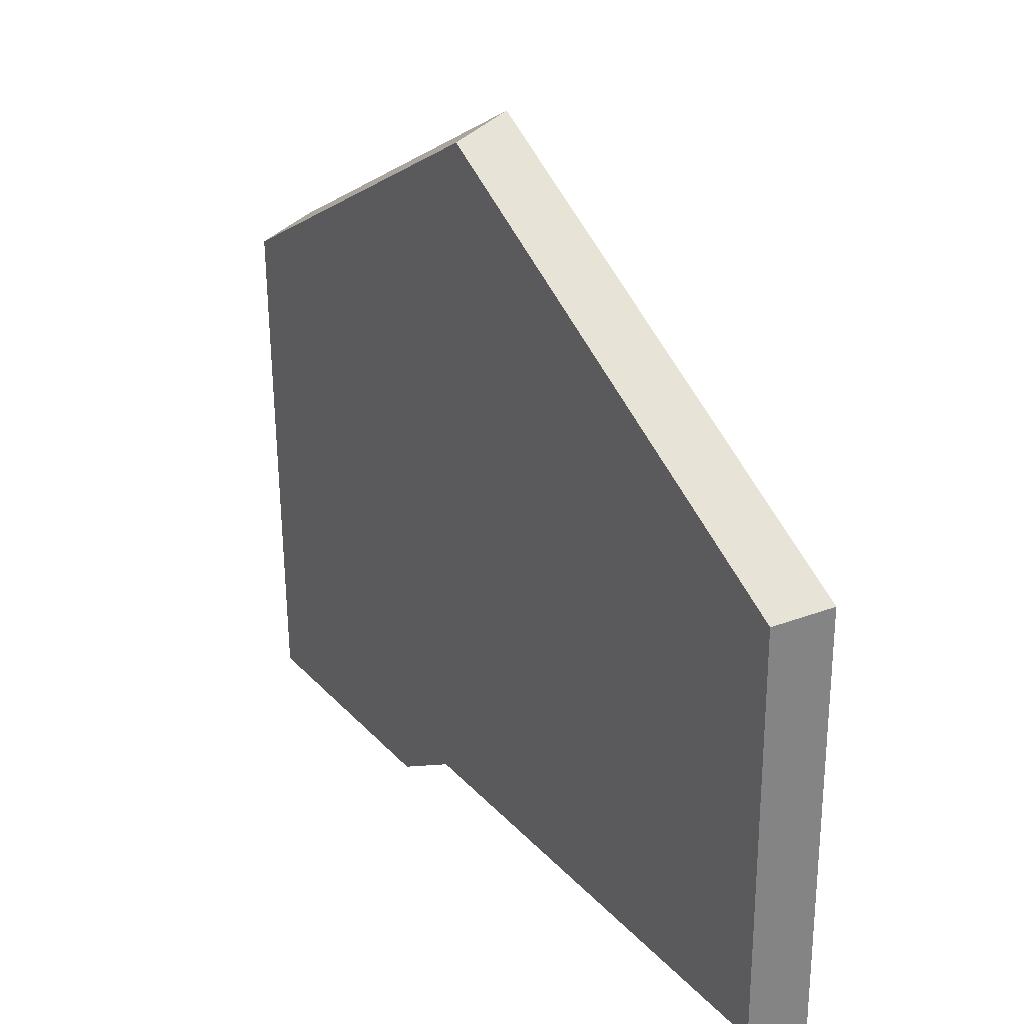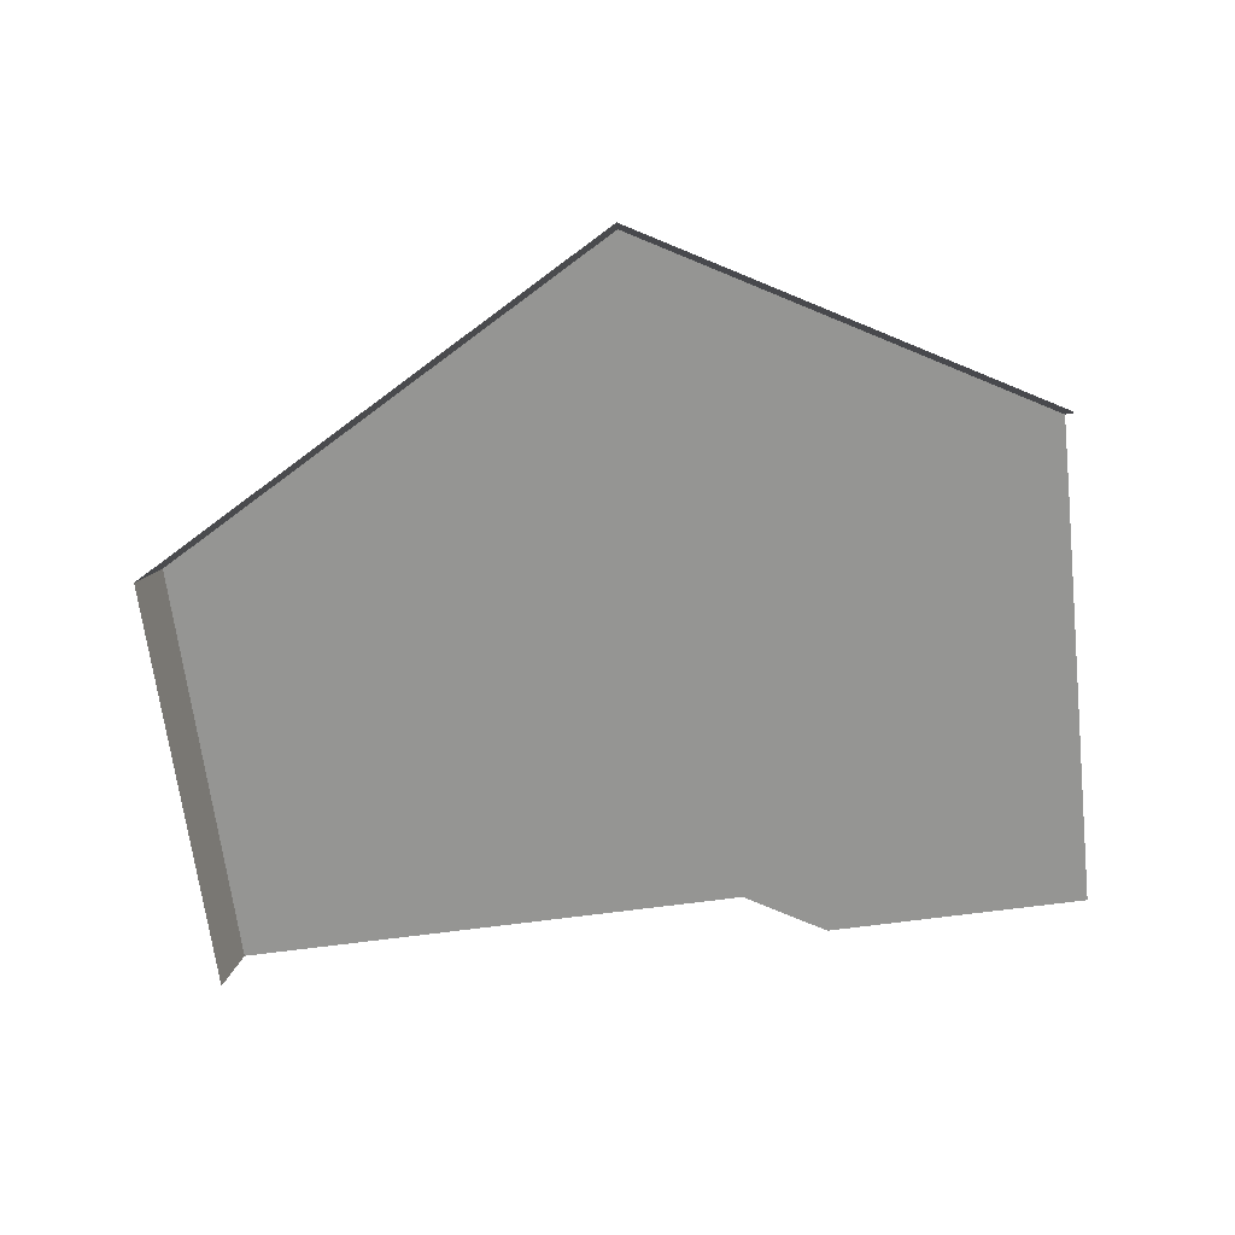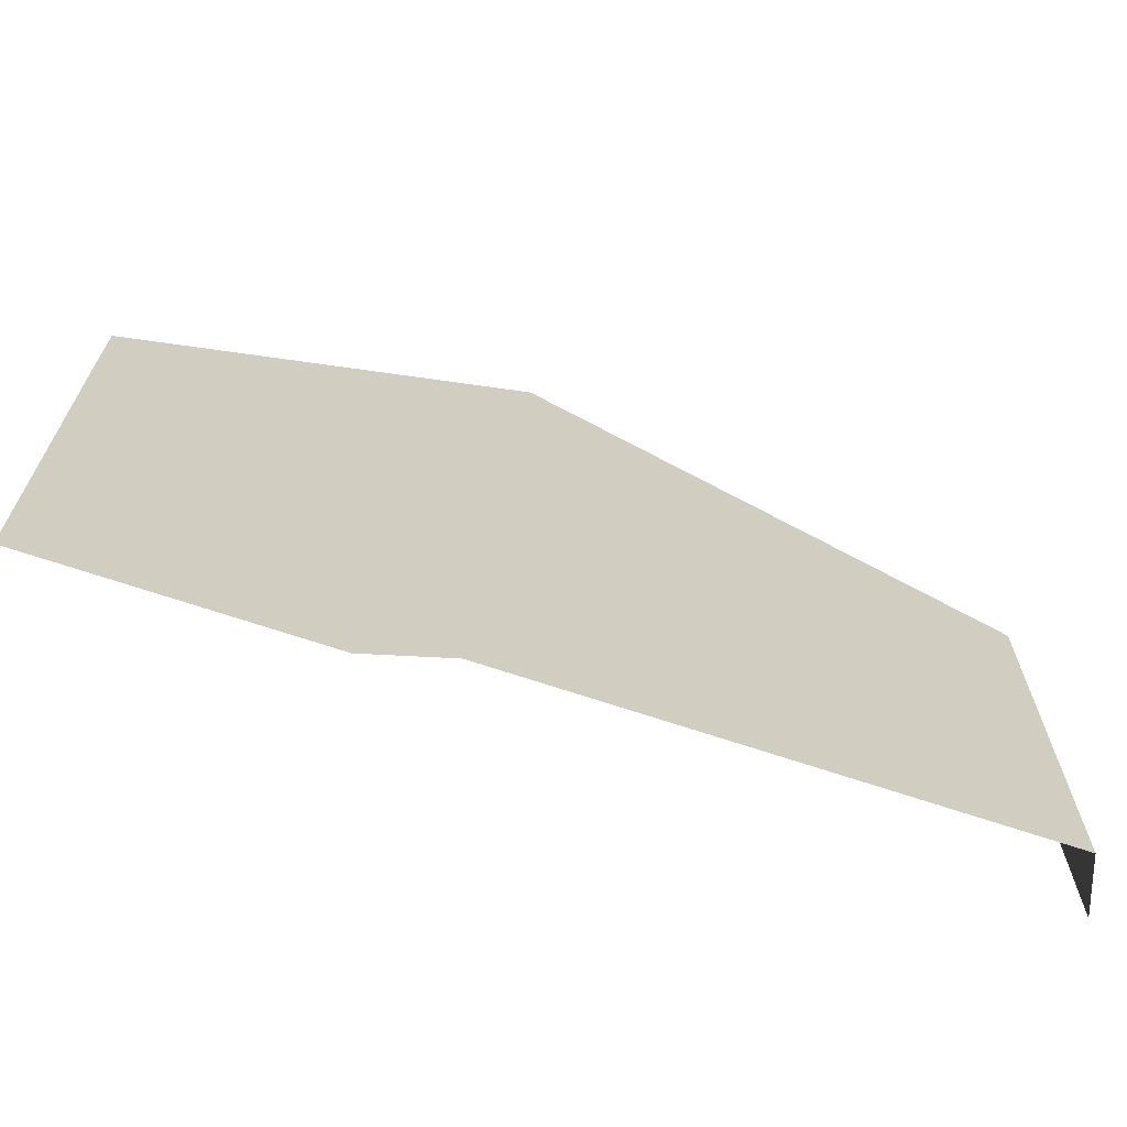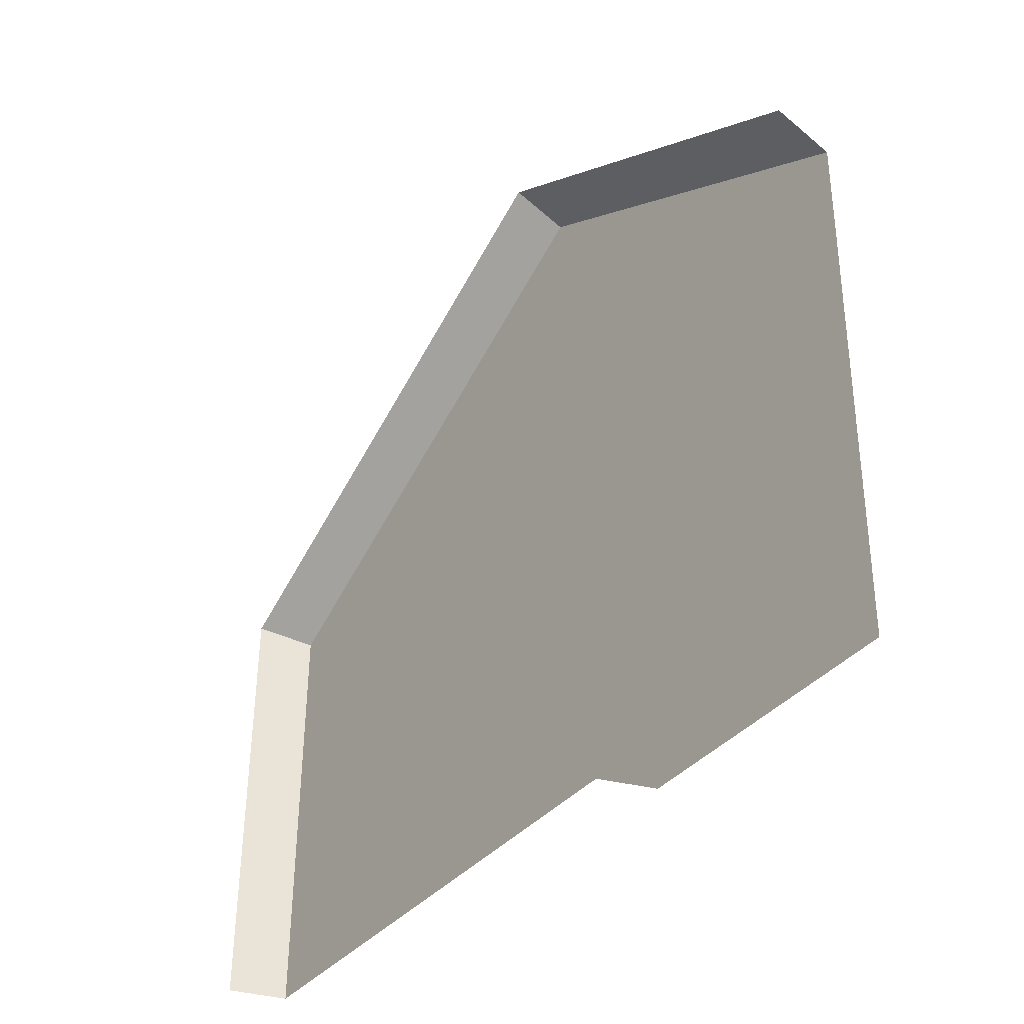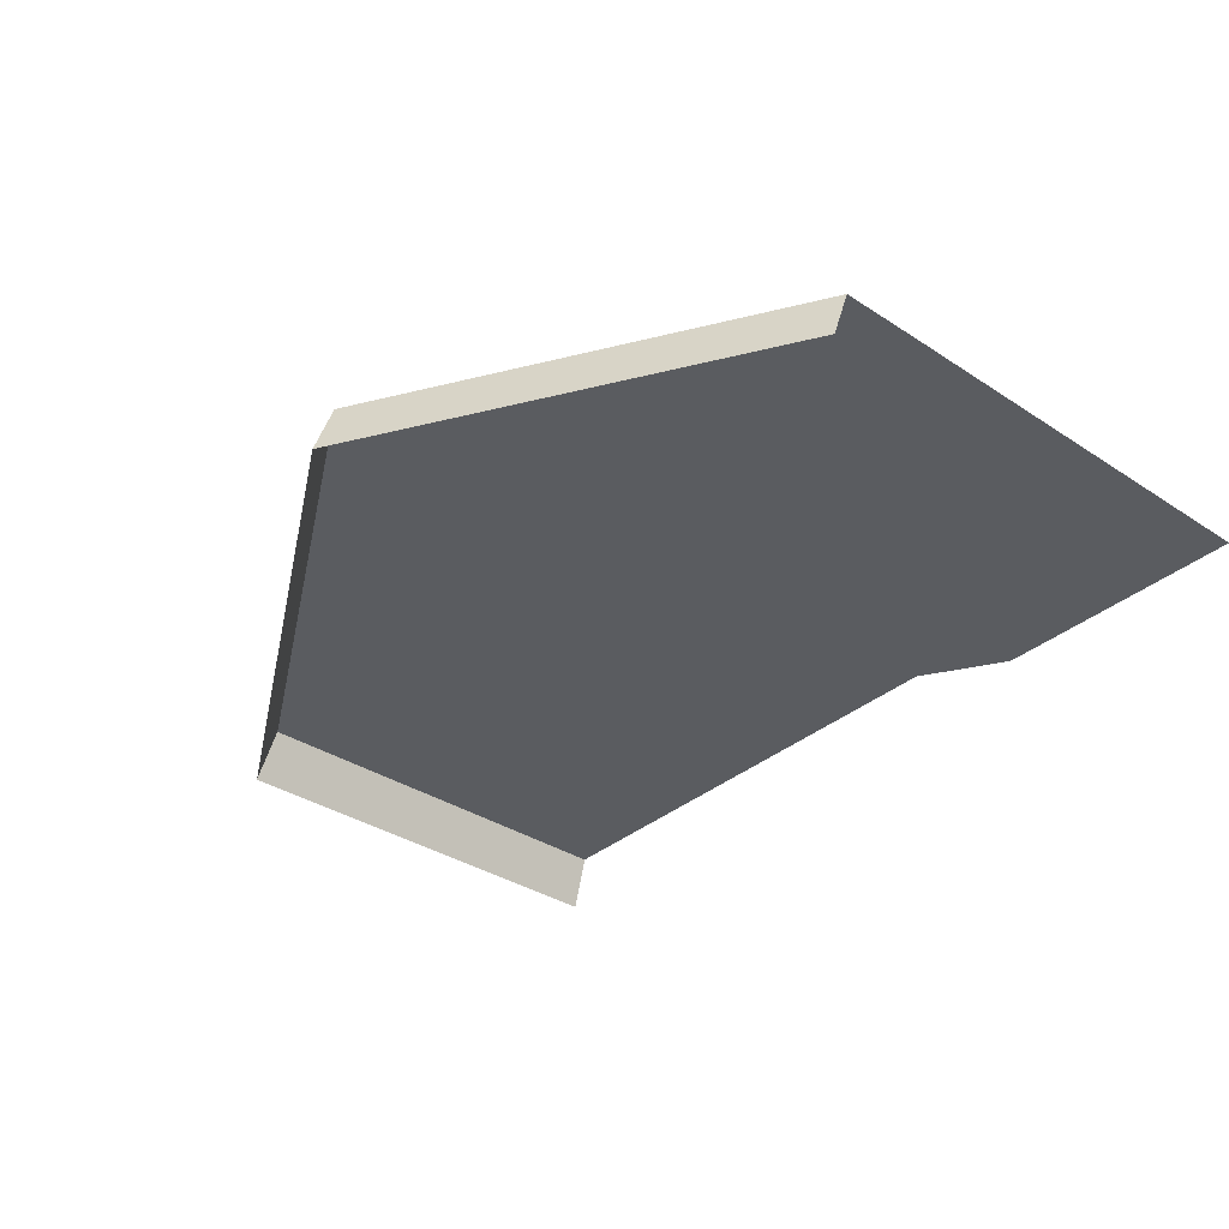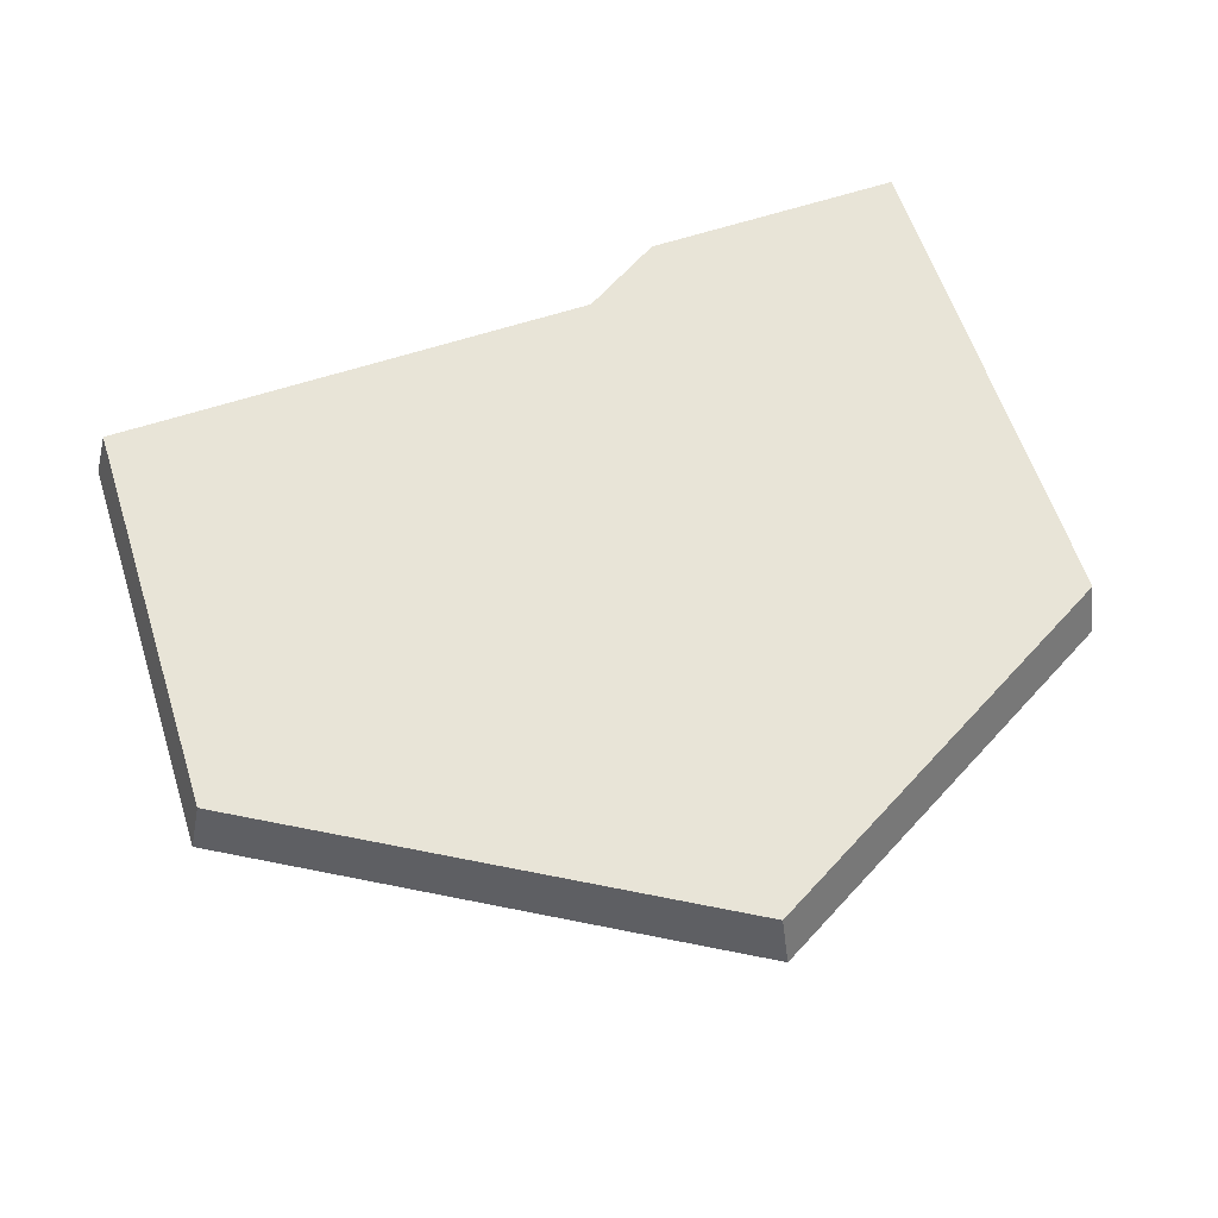
<metadata>
{"format":"obj","ext":"obj","renderer":"f3d","projection":"perspective","resolution":1024,"background":"white","views":[{"elev":28.4,"azim":58.3,"up":"+Y"},{"elev":-66.6,"azim":-173.1,"up":"+Z"},{"elev":-69.0,"azim":-17.1,"up":"+Y"},{"elev":-38.0,"azim":-124.1,"up":"+Y"},{"elev":-33.1,"azim":-131.9,"up":"+Z"},{"elev":60.2,"azim":162.3,"up":"+Z"}]}
</metadata>
<code>
g hex12_2
v 0.5007 -0.2885 -0.004823
v 0.2508 -0.1441 0.002563
v 0.2514 -0.4331 0.02845
v 0.4928 -0.2937 0.02327
v 0.2515 -0.1543 0.0304
v 0.2514 -0.5146 0.02788
v 0.06492 -0.5407 0.03246
v 0.3925 -0.5146 0.02428
v 0.4927 -0.5146 0.02173
v 0.04871 -0.2714 0.03475
v 0.04869 -0.3159 0.03444
v 0.5007 -0.5144 -0.006398
v 0.048 -0.2612 0.006919
v 0.4943 -0.5146 0.01599
v 0.04813 -0.2631 0.01218
v 0.1869 -0.5407 0.02934
v 0.2293 -0.5146 0.02845
v 0.04963 -0.5407 0.03285
v 0.4927 -0.5146 0.02173
v 0.4928 -0.2937 0.02327
v 0.4928 -0.2937 0.02327
v 0.2515 -0.1543 0.0304
v 0.5007 -0.2885 -0.004823
v 0.2508 -0.1441 0.002563
v 0.2515 -0.1543 0.0304
v 0.04871 -0.2714 0.03475
g hex12_2_0
f 17 6 3
f 3 7 17
f 7 16 17
f 8 3 6
f 4 3 8
f 9 4 8
f 5 3 4
f 3 5 10
f 11 3 10
f 7 3 11
f 18 7 11
f 20 19 14
f 14 12 20
f 12 1 20
f 2 22 21
f 23 2 21
f 25 24 13
f 13 15 25
f 15 26 25

</code>
